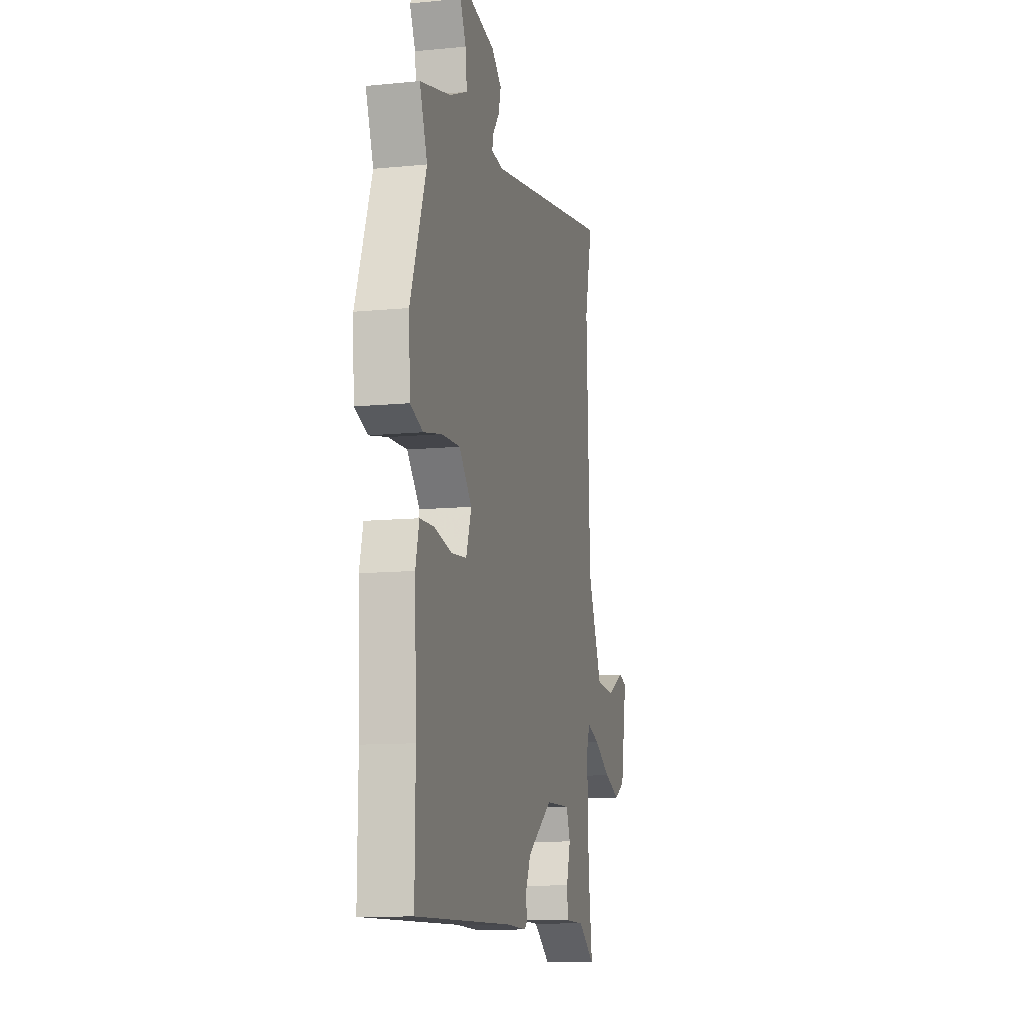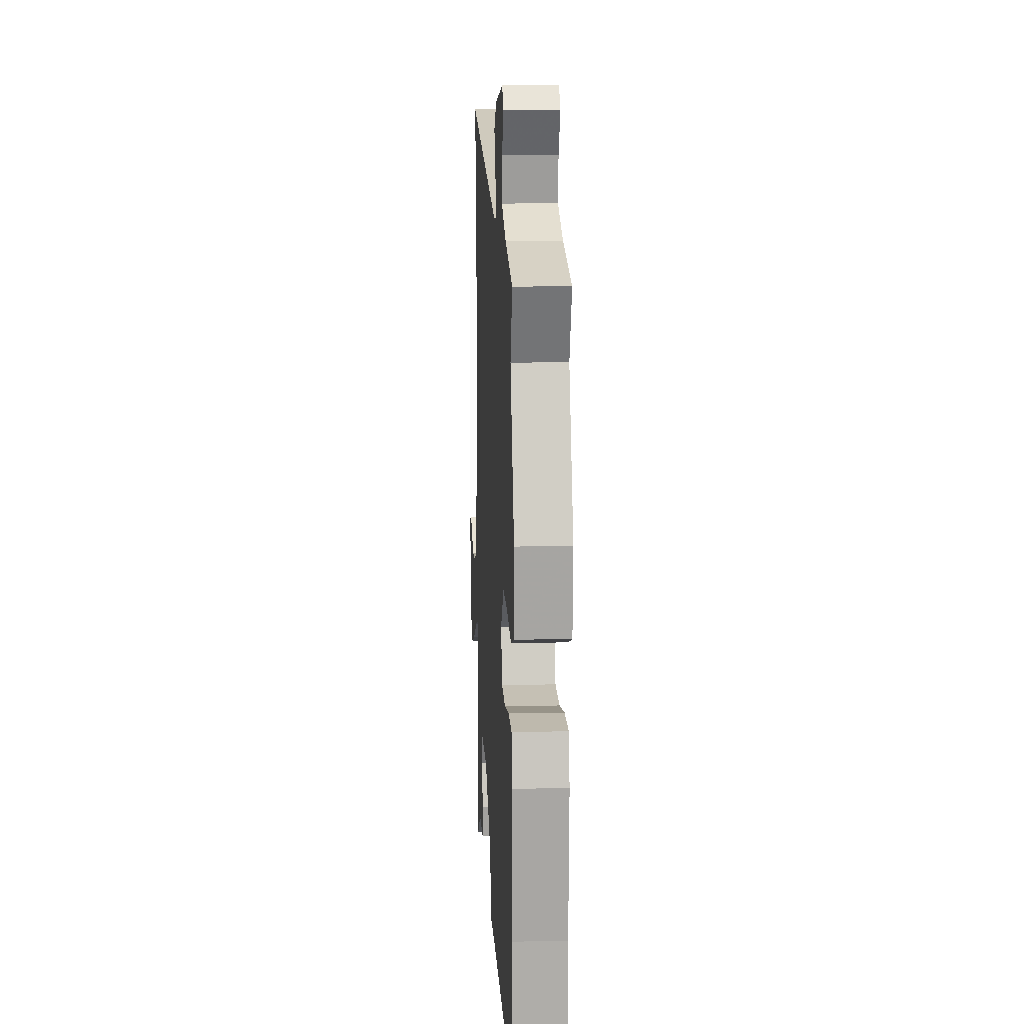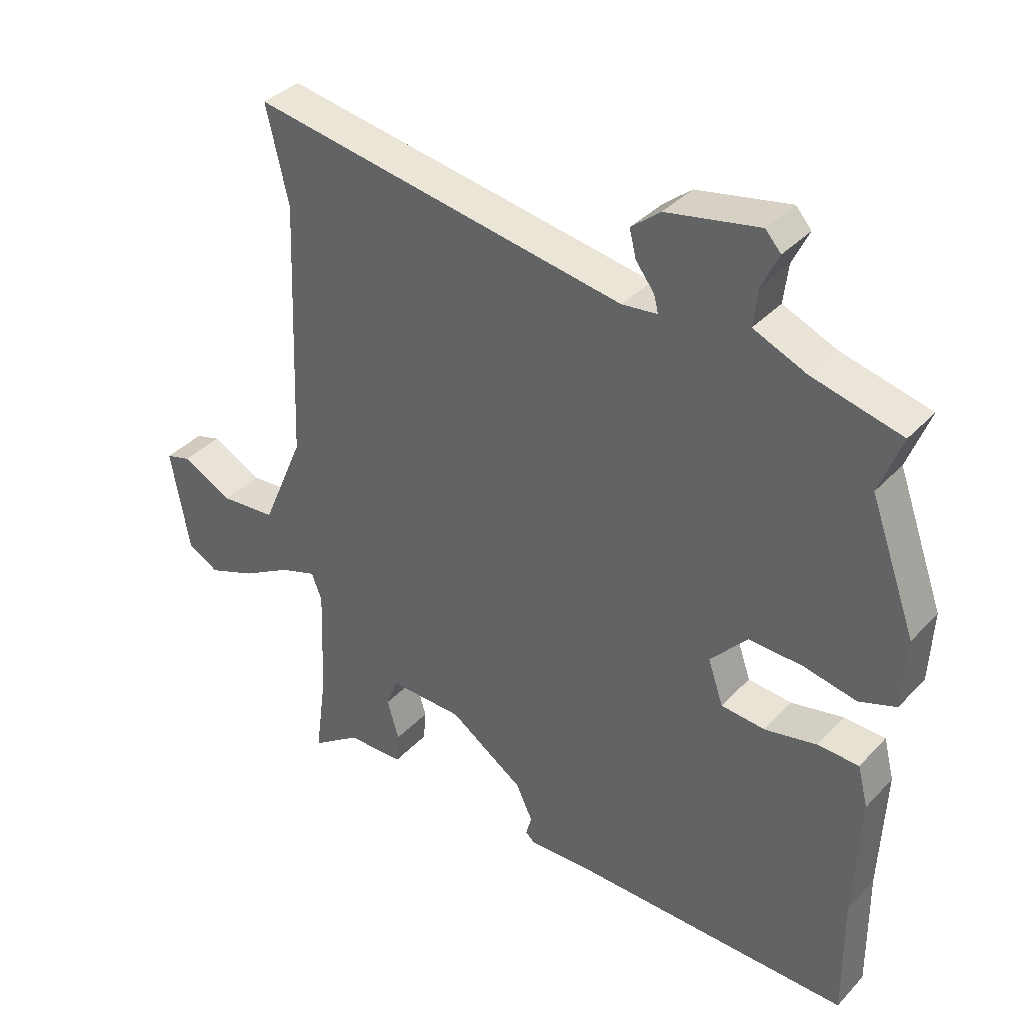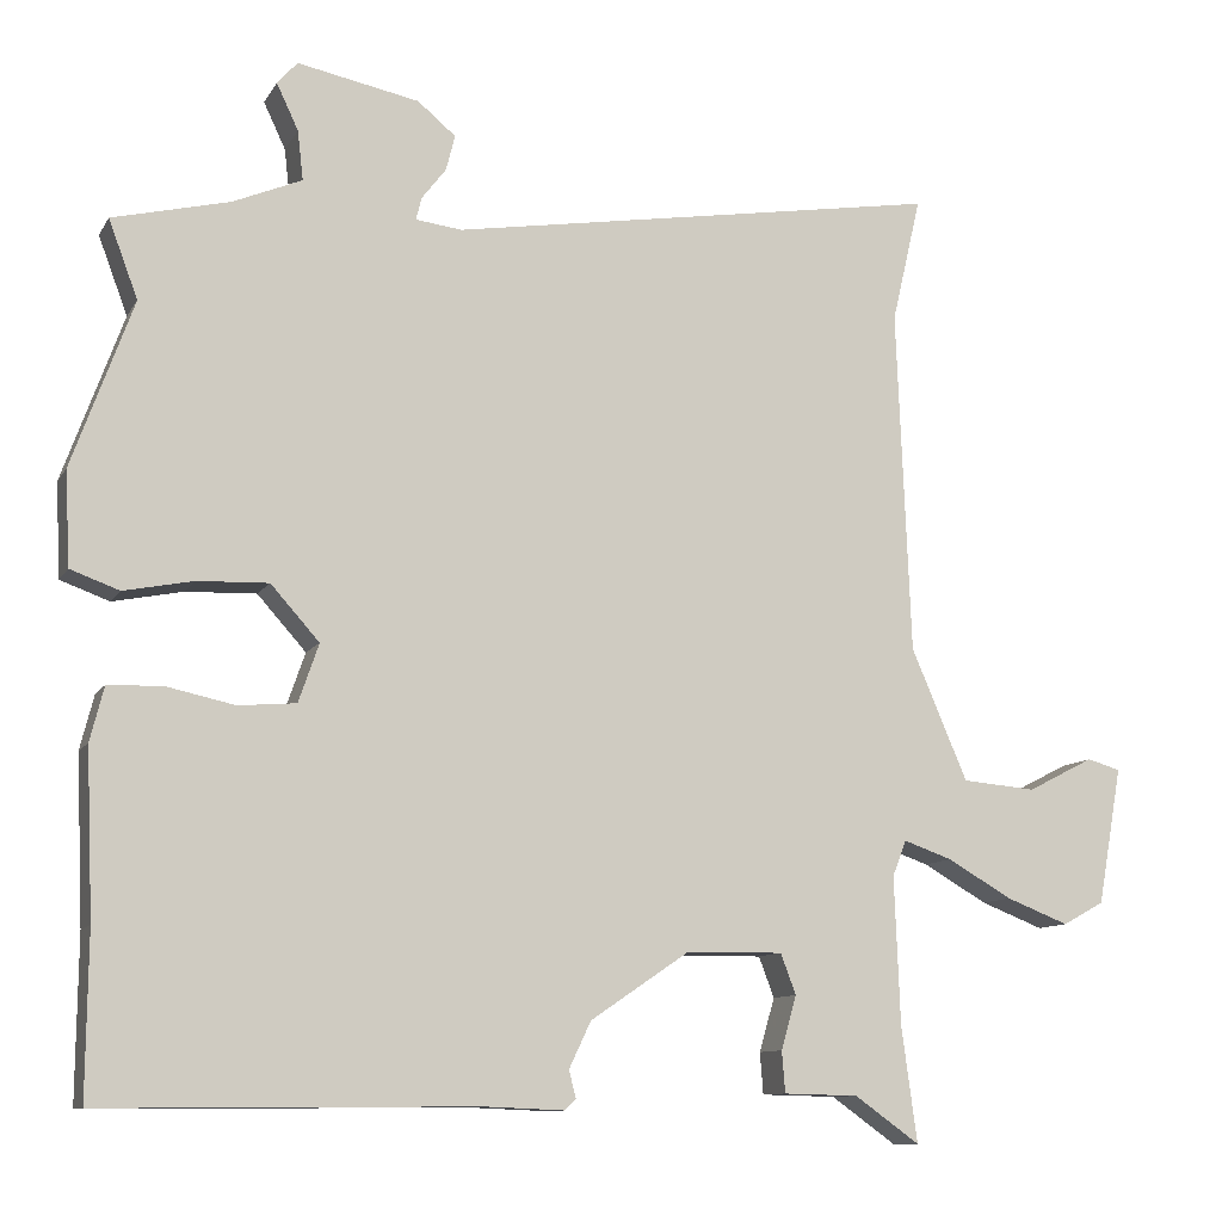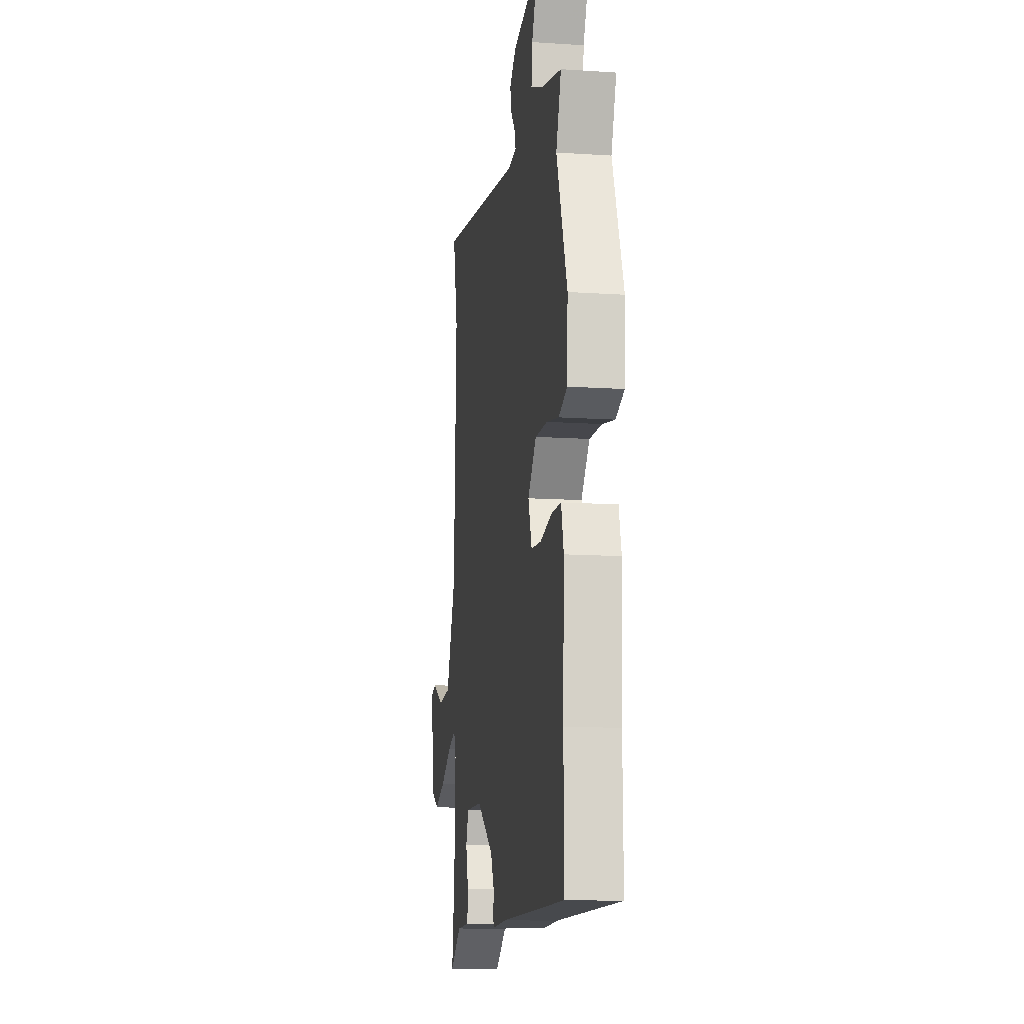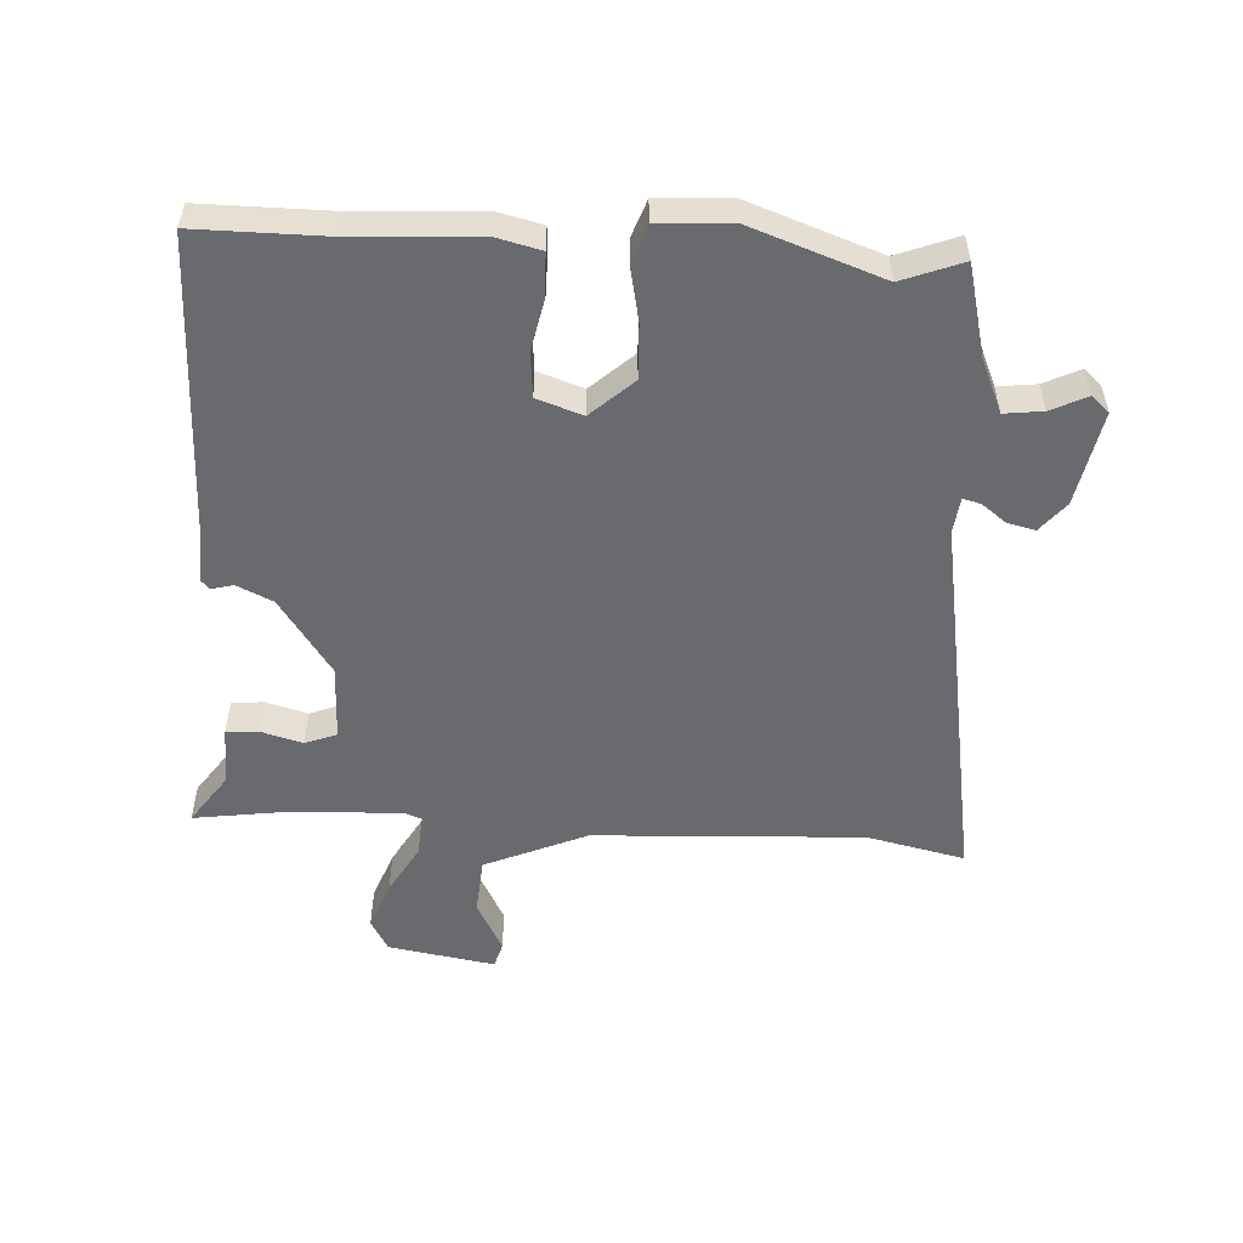
<metadata>
{"format":"obj","ext":"obj","renderer":"f3d","projection":"perspective","resolution":1024,"background":"white","views":[{"elev":-11.2,"azim":-76.4,"up":"+Z"},{"elev":13.5,"azim":-93.2,"up":"+Z"},{"elev":37.1,"azim":-142.8,"up":"+Z"},{"elev":-10.4,"azim":-19.1,"up":"+Z"},{"elev":-12.8,"azim":-98.7,"up":"+Z"},{"elev":-53.1,"azim":-92.8,"up":"+Y"}]}
</metadata>
<code>
v 0.488 0.07 -0.41
v 0.507 0.07 -0.551
v 0.427 0.07 -0.494
v 0.335 0.07 -0.492
v 0.331 0.07 -0.441
v 0.35 0.07 -0.375
v 0.331 0.07 -0.325
v 0.211 0.07 -0.327
v 0.09 0.07 -0.409
v 0.063 0.07 -0.466
v 0.072 0.07 -0.5
v 0.058 0.07 -0.513
v -0.04 0.07 -0.509
v -0.5 0.07 -0.513
v -0.498 0.07 -0.312
v -0.507 0.07 -0.108
v -0.49 0.07 -0.041
v -0.423 0.07 -0.039
v -0.339 0.07 -0.057
v -0.268 0.07 -0.051
v -0.243 0.07 0.021
v -0.303 0.07 0.088
v -0.39 0.07 0.085
v -0.476 0.07 0.068
v -0.536 0.07 0.09
v -0.542 0.07 0.206
v -0.467 0.07 0.412
v -0.503 0.07 0.508
v -0.359 0.07 0.543
v -0.274 0.07 0.579
v -0.281 0.07 0.64
v -0.308 0.07 0.697
v -0.283 0.07 0.725
v -0.133 0.07 0.695
v -0.086 0.07 0.656
v -0.097 0.07 0.612
v -0.127 0.07 0.573
v -0.134 0.07 0.545
v -0.077 0.07 0.538
v 0.532 0.07 0.637
v 0.496 0.07 0.482
v 0.513 0.07 0.056
v 0.582 0.07 -0.106
v 0.673 0.07 -0.114
v 0.755 0.07 -0.072
v 0.796 0.07 -0.084
v 0.766 0.07 -0.253
v 0.715 0.07 -0.281
v 0.638 0.07 -0.251
v 0.558 0.07 -0.205
v 0.498 0.07 -0.184
v 0.481 0.07 -0.228
v 0.488 0 -0.41
v 0.507 0 -0.551
v 0.427 0 -0.494
v 0.335 0 -0.492
v 0.331 0 -0.441
v 0.35 0 -0.375
v 0.331 0 -0.325
v 0.211 0 -0.327
v 0.09 0 -0.409
v 0.063 0 -0.466
v 0.072 0 -0.5
v 0.058 0 -0.513
v -0.04 0 -0.509
v -0.5 0 -0.513
v -0.498 0 -0.312
v -0.507 0 -0.108
v -0.49 0 -0.041
v -0.423 0 -0.039
v -0.339 0 -0.057
v -0.268 0 -0.051
v -0.243 0 0.021
v -0.303 0 0.088
v -0.39 0 0.085
v -0.476 0 0.068
v -0.536 0 0.09
v -0.542 0 0.206
v -0.467 0 0.412
v -0.503 0 0.508
v -0.359 0 0.543
v -0.274 0 0.579
v -0.281 0 0.64
v -0.308 0 0.697
v -0.283 0 0.725
v -0.133 0 0.695
v -0.086 0 0.656
v -0.097 0 0.612
v -0.127 0 0.573
v -0.134 0 0.545
v -0.077 0 0.538
v 0.532 0 0.637
v 0.496 0 0.482
v 0.513 0 0.056
v 0.582 0 -0.106
v 0.673 0 -0.114
v 0.755 0 -0.072
v 0.796 0 -0.084
v 0.766 0 -0.253
v 0.715 0 -0.281
v 0.638 0 -0.251
v 0.558 0 -0.205
v 0.498 0 -0.184
v 0.481 0 -0.228
f 48 49 50
f 47 48 50
f 46 47 50
f 45 46 50
f 44 45 50
f 43 44 50 51
f 42 43 51
f 41 42 51 52
f 39 40 41
f 35 36 37
f 34 35 37
f 33 34 37
f 32 33 37
f 31 32 37
f 30 31 37 38
f 29 30 38
f 29 38 39
f 28 29 39
f 27 28 39
f 27 39 41
f 26 27 41
f 25 26 41
f 24 25 41
f 23 24 41
f 17 18 19
f 16 17 19
f 15 16 19
f 15 19 20
f 14 15 20
f 13 14 20
f 13 20 21
f 12 13 21
f 11 12 21
f 10 11 21
f 3 4 5 6
f 3 6 7
f 2 3 7
f 1 2 7
f 52 1 7
f 41 52 7 8
f 22 23 41
f 21 22 41 8
f 9 10 21
f 8 9 21
f 102 101 100
f 102 100 99
f 102 99 98
f 102 98 97
f 102 97 96
f 103 102 96 95
f 103 95 94
f 104 103 94 93
f 93 92 91
f 89 88 87
f 89 87 86
f 89 86 85
f 89 85 84
f 89 84 83
f 90 89 83 82
f 90 82 81
f 91 90 81
f 91 81 80
f 91 80 79
f 93 91 79
f 93 79 78
f 93 78 77
f 93 77 76
f 93 76 75
f 71 70 69
f 71 69 68
f 71 68 67
f 72 71 67
f 72 67 66
f 72 66 65
f 73 72 65
f 73 65 64
f 73 64 63
f 73 63 62
f 58 57 56 55
f 59 58 55
f 59 55 54
f 59 54 53
f 59 53 104
f 60 59 104 93
f 93 75 74
f 60 93 74 73
f 73 62 61
f 73 61 60
f 1 53 54 2
f 2 54 55 3
f 3 55 56 4
f 4 56 57 5
f 5 57 58 6
f 6 58 59 7
f 7 59 60 8
f 8 60 61 9
f 9 61 62 10
f 10 62 63 11
f 11 63 64 12
f 12 64 65 13
f 13 65 66 14
f 14 66 67 15
f 15 67 68 16
f 16 68 69 17
f 17 69 70 18
f 18 70 71 19
f 19 71 72 20
f 20 72 73 21
f 21 73 74 22
f 22 74 75 23
f 23 75 76 24
f 24 76 77 25
f 25 77 78 26
f 26 78 79 27
f 27 79 80 28
f 28 80 81 29
f 29 81 82 30
f 30 82 83 31
f 31 83 84 32
f 32 84 85 33
f 33 85 86 34
f 34 86 87 35
f 35 87 88 36
f 36 88 89 37
f 37 89 90 38
f 38 90 91 39
f 39 91 92 40
f 40 92 93 41
f 41 93 94 42
f 42 94 95 43
f 43 95 96 44
f 44 96 97 45
f 45 97 98 46
f 46 98 99 47
f 47 99 100 48
f 48 100 101 49
f 49 101 102 50
f 50 102 103 51
f 51 103 104 52
f 52 104 53 1

</code>
